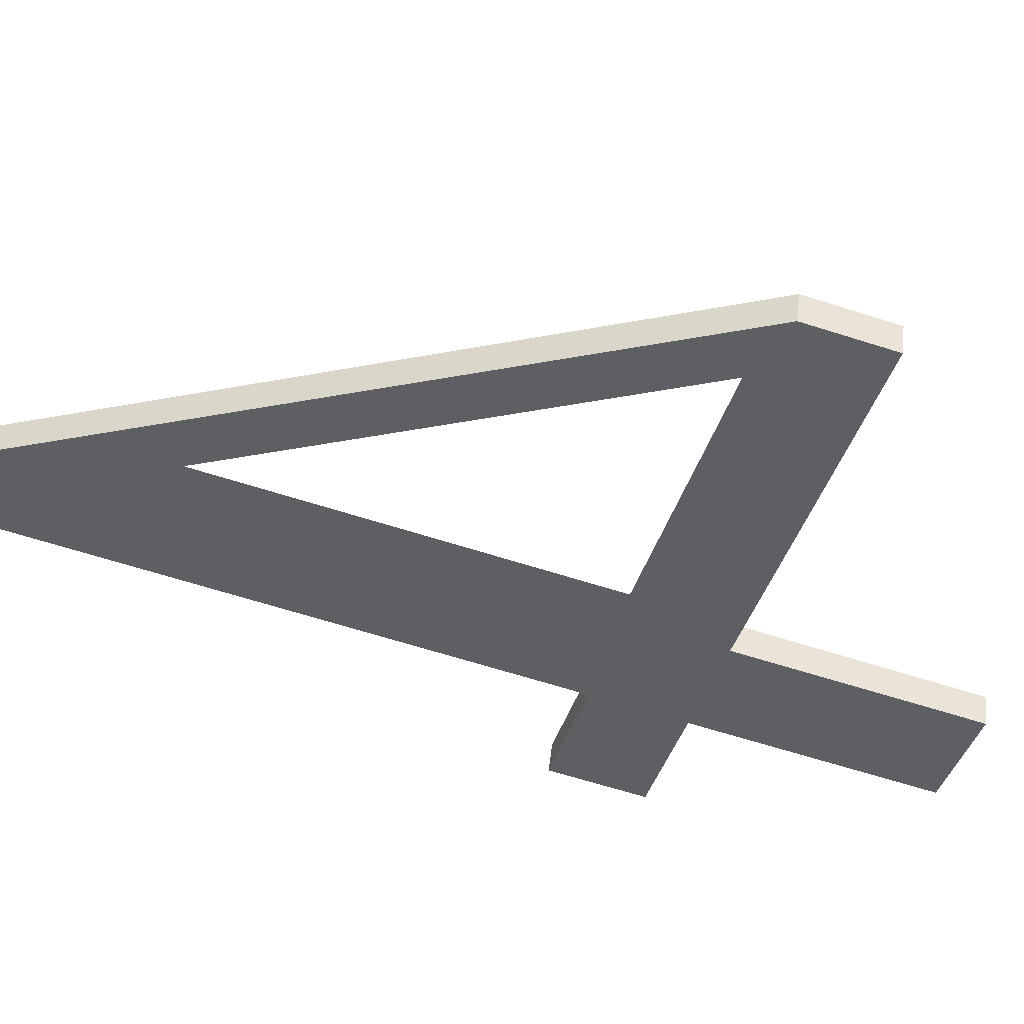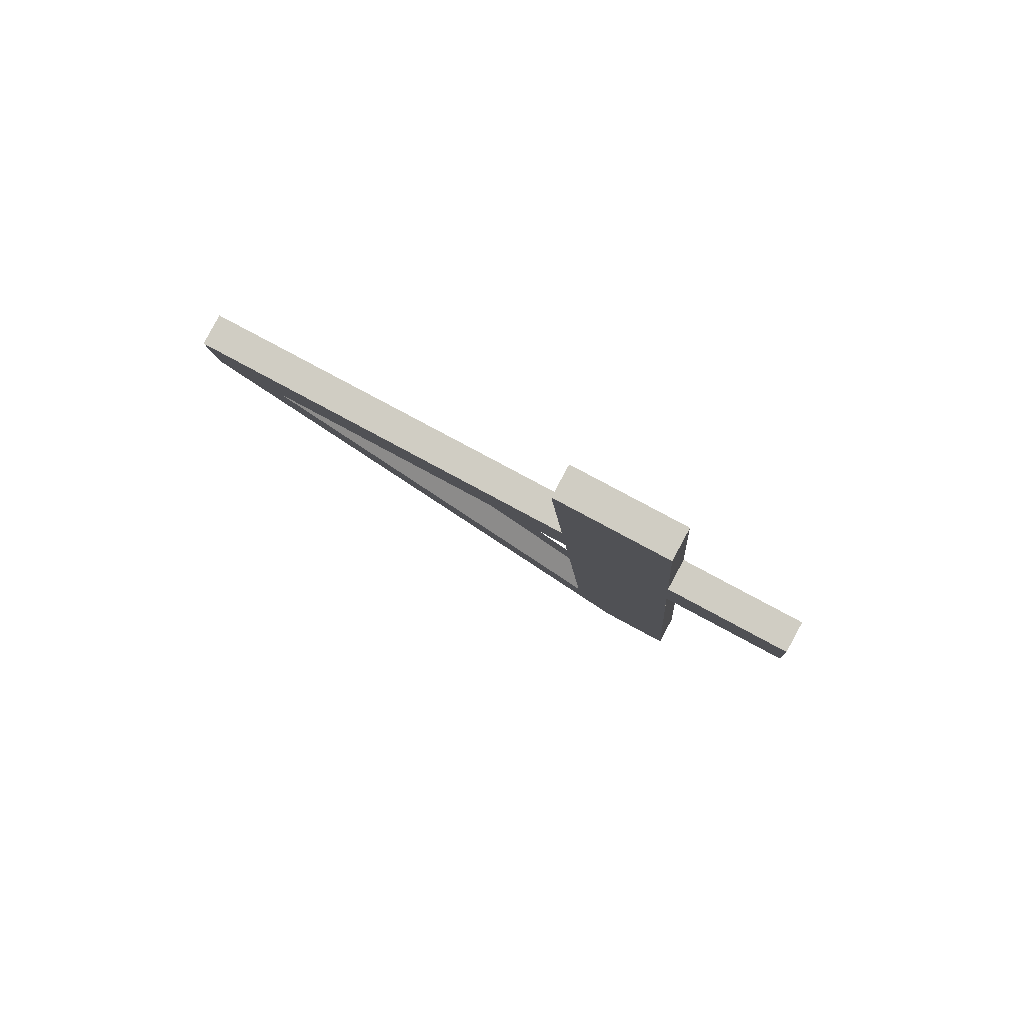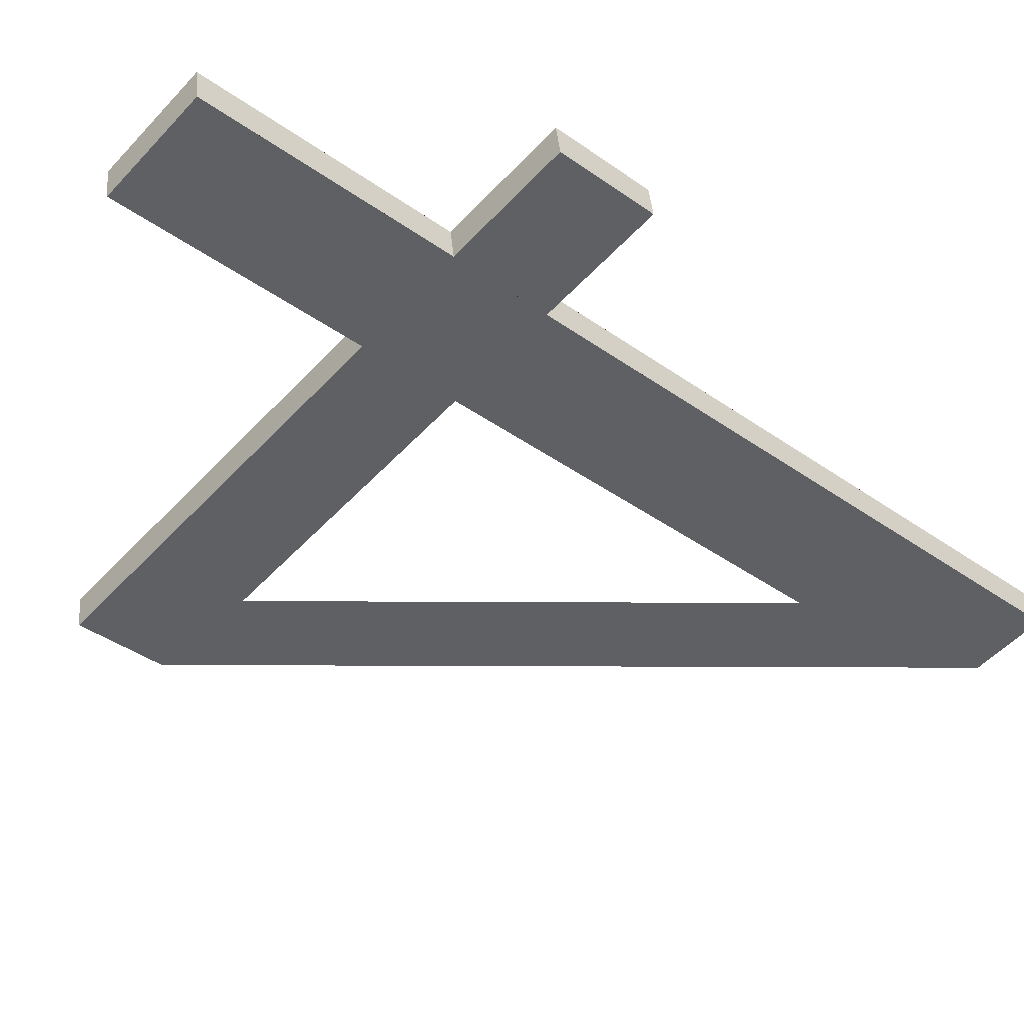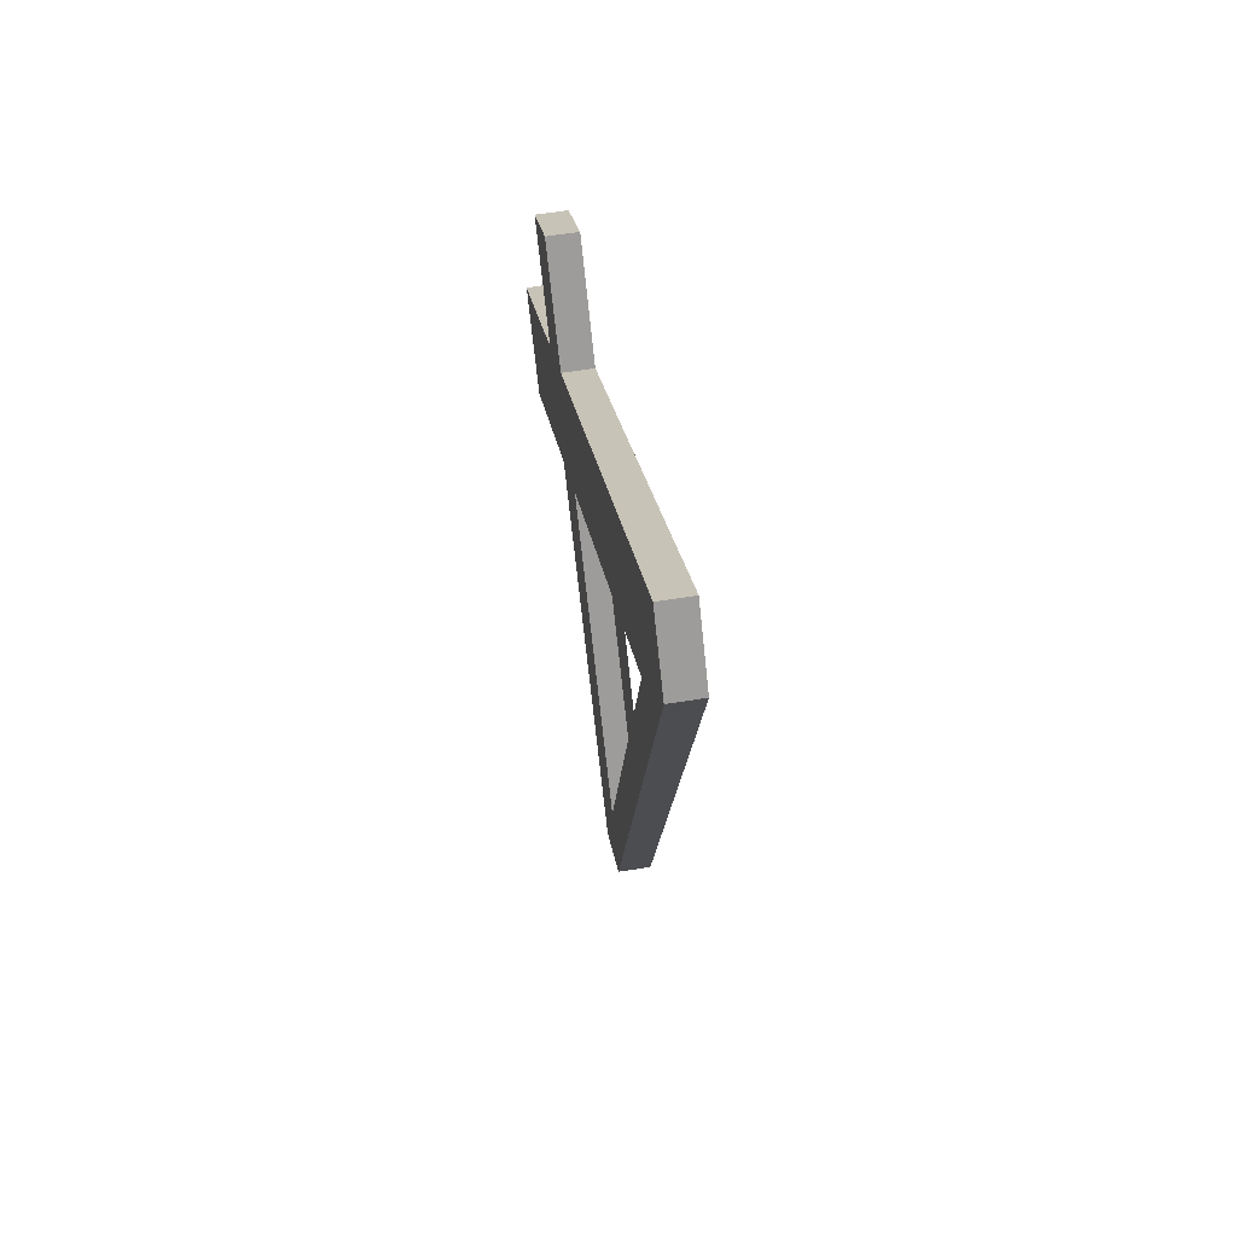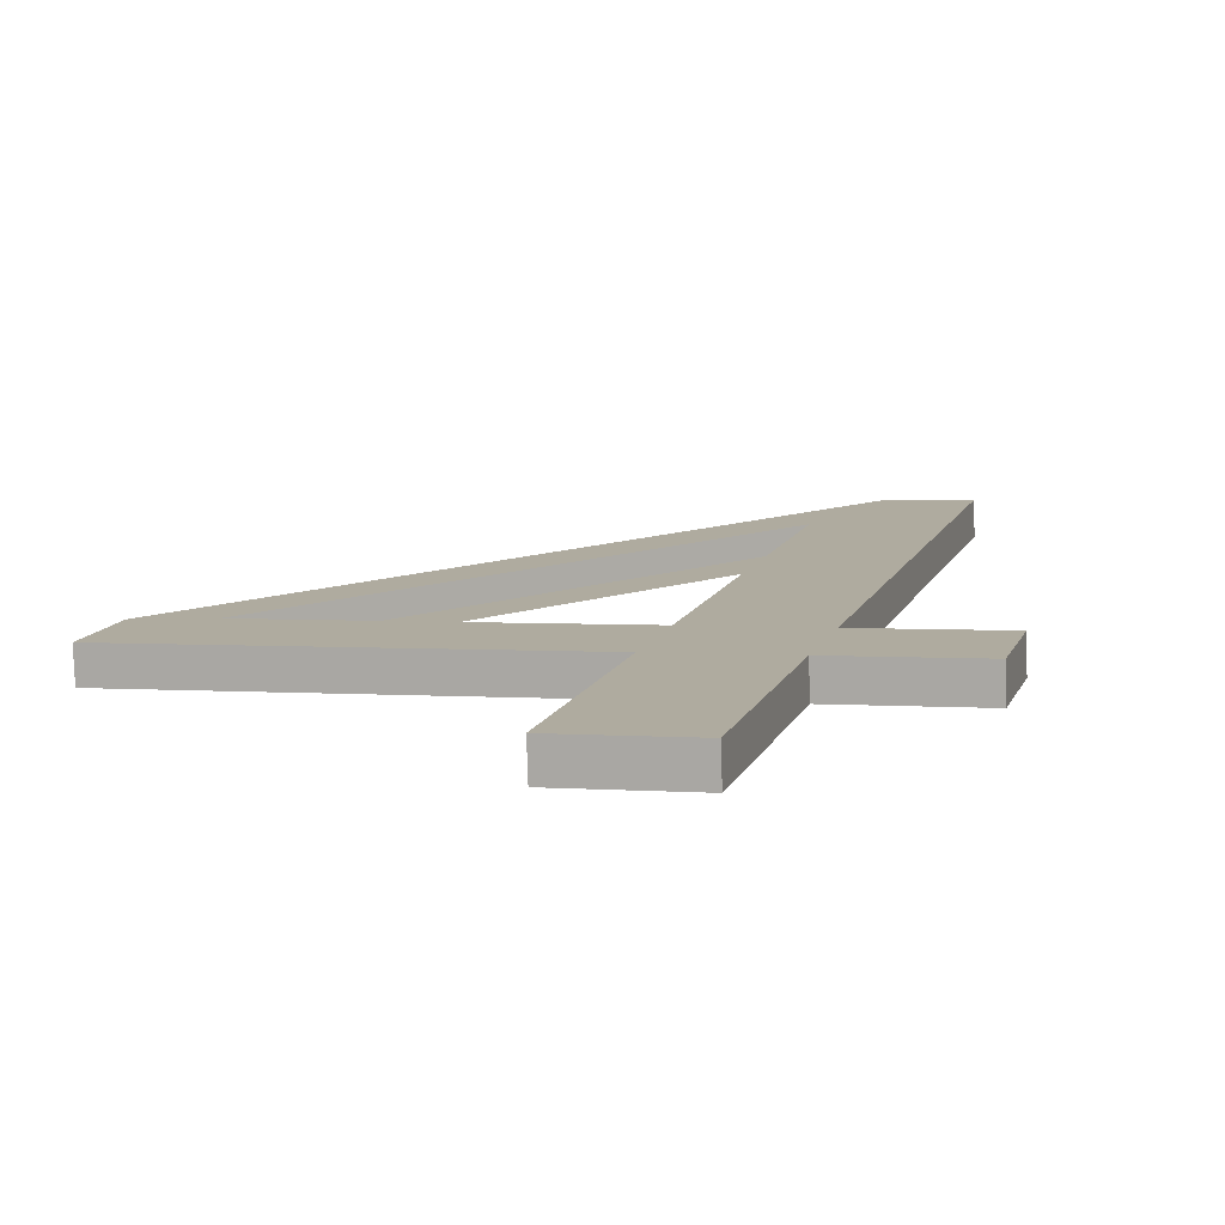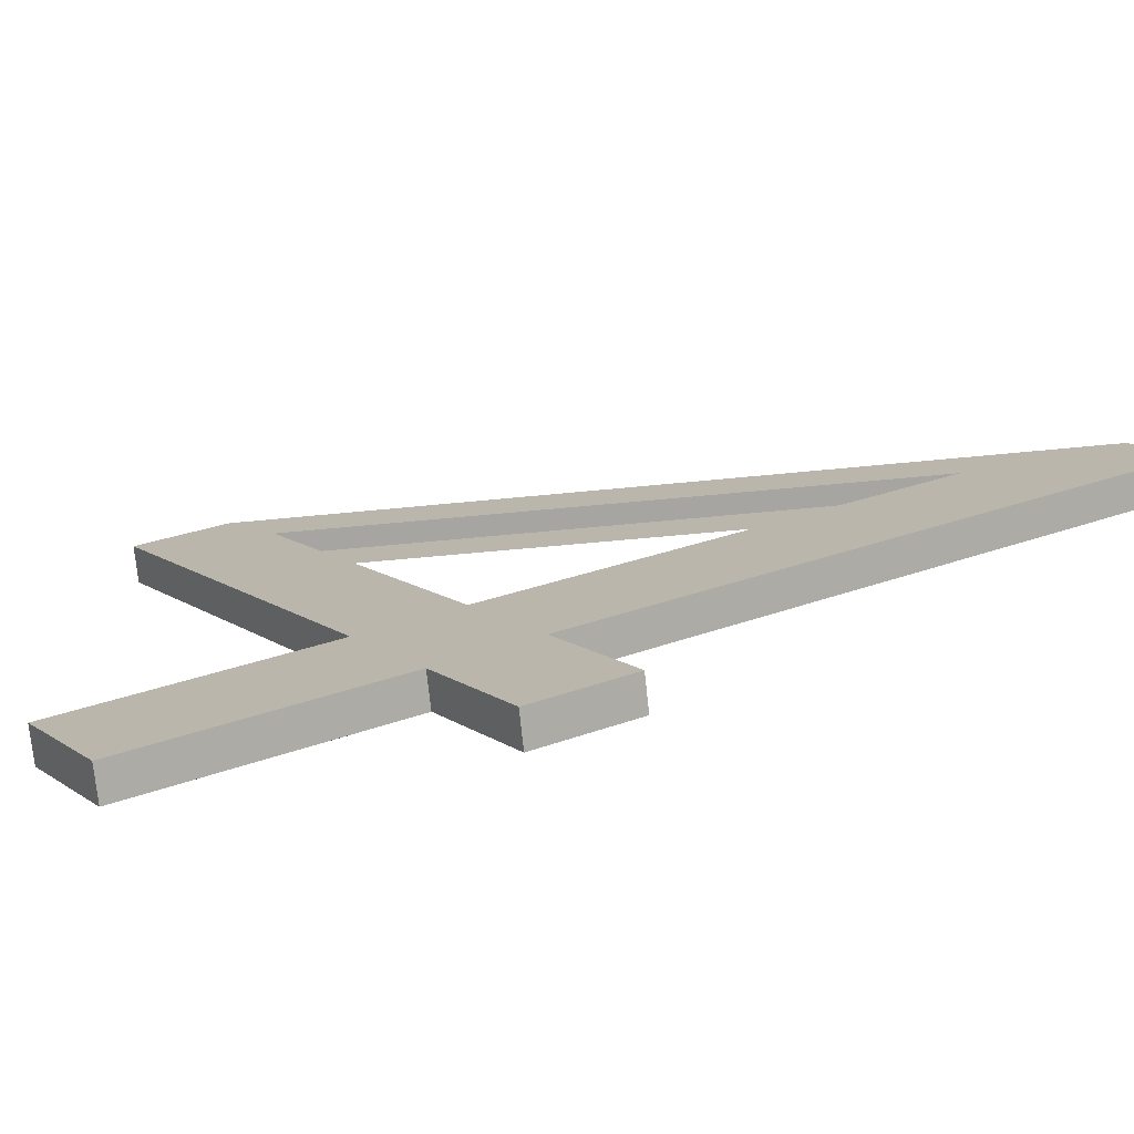
<metadata>
{"format":"obj","ext":"obj","renderer":"f3d","projection":"perspective","resolution":1024,"background":"white","views":[{"elev":-40.9,"azim":-106.3,"up":"+Y"},{"elev":76.2,"azim":28.6,"up":"+Z"},{"elev":-50.8,"azim":49.1,"up":"+Y"},{"elev":-68.9,"azim":96.0,"up":"+Z"},{"elev":3.0,"azim":15.2,"up":"+Y"},{"elev":11.5,"azim":58.6,"up":"+Y"}]}
</metadata>
<code>
o #ID1551
v -0.41 0.03212 -0.074
v -0.4122 0.03191 -0.07227
v -0.4122 0.03212 -0.074
v -0.41 0.03191 -0.07227
v -0.4136 0.03347 -0.08477
v -0.4213 0.03191 -0.07227
v -0.4213 0.0321 -0.07383
v -0.4201 0.03212 -0.074
v -0.4142 0.03315 -0.0822
v -0.4142 0.03212 -0.074
v -0.4142 0.03191 -0.07227
v -0.4142 0.03136 -0.06791
v -0.4122 0.03136 -0.06791
v -0.4122 0.03347 -0.08477
v -0.41 0.03212 -0.074
v -0.41 0.03246 -0.0722
v -0.41 0.03191 -0.07227
v -0.41 0.03268 -0.07393
v -0.41 0.03246 -0.0722
v -0.4122 0.03191 -0.07227
v -0.41 0.03191 -0.07227
v -0.4122 0.03246 -0.0722
v -0.4122 0.03191 -0.07227
v -0.4122 0.03192 -0.06784
v -0.4122 0.03136 -0.06791
v -0.4122 0.03246 -0.0722
v -0.4122 0.03192 -0.06784
v -0.4142 0.03136 -0.06791
v -0.4122 0.03136 -0.06791
v -0.4142 0.03192 -0.06784
v -0.4142 0.03246 -0.0722
v -0.4142 0.03136 -0.06791
v -0.4142 0.03192 -0.06784
v -0.4142 0.03191 -0.07227
v -0.4142 0.03246 -0.0722
v -0.4213 0.03191 -0.07227
v -0.4142 0.03191 -0.07227
v -0.4213 0.03246 -0.0722
v -0.4213 0.03266 -0.07376
v -0.4213 0.03191 -0.07227
v -0.4213 0.03246 -0.0722
v -0.4213 0.0321 -0.07383
v -0.4136 0.03403 -0.0847
v -0.4213 0.0321 -0.07383
v -0.4213 0.03266 -0.07376
v -0.4136 0.03347 -0.08477
v -0.4136 0.03403 -0.0847
v -0.4122 0.03347 -0.08477
v -0.4136 0.03347 -0.08477
v -0.4122 0.03403 -0.0847
v -0.4122 0.03347 -0.08477
v -0.4122 0.03268 -0.07393
v -0.4122 0.03212 -0.074
v -0.4122 0.03403 -0.0847
v -0.4122 0.03268 -0.07393
v -0.41 0.03212 -0.074
v -0.4122 0.03212 -0.074
v -0.41 0.03268 -0.07393
v -0.41 0.03246 -0.0722
v -0.4122 0.03268 -0.07393
v -0.4122 0.03246 -0.0722
v -0.41 0.03268 -0.07393
v -0.4122 0.03192 -0.06784
v -0.4142 0.03246 -0.0722
v -0.4142 0.03192 -0.06784
v -0.4142 0.03268 -0.07393
v -0.4142 0.03371 -0.08213
v -0.4136 0.03403 -0.0847
v -0.4122 0.03403 -0.0847
v -0.4201 0.03268 -0.07393
v -0.4213 0.03266 -0.07376
v -0.4213 0.03246 -0.0722
f 1 2 3
f 3 2 1
f 2 1 4
f 4 1 2
f 5 6 7
f 7 6 5
f 6 5 8
f 8 5 6
f 8 5 9
f 9 5 8
f 9 5 10
f 10 5 9
f 10 5 11
f 11 5 10
f 11 5 12
f 12 5 11
f 12 5 13
f 13 5 12
f 13 5 14
f 14 5 13
f 13 14 3
f 3 14 13
f 13 3 2
f 2 3 13
f 8 11 6
f 6 11 8
f 11 8 10
f 10 8 11
f 15 16 17
f 17 16 15
f 16 15 18
f 18 15 16
f 19 20 21
f 21 20 19
f 20 19 22
f 22 19 20
f 23 24 25
f 25 24 23
f 24 23 26
f 26 23 24
f 27 28 29
f 29 28 27
f 28 27 30
f 30 27 28
f 31 32 33
f 33 32 31
f 32 31 34
f 34 31 32
f 35 36 37
f 37 36 35
f 36 35 38
f 38 35 36
f 39 40 41
f 41 40 39
f 40 39 42
f 42 39 40
f 43 44 45
f 45 44 43
f 44 43 46
f 46 43 44
f 47 48 49
f 49 48 47
f 48 47 50
f 50 47 48
f 51 52 53
f 53 52 51
f 52 51 54
f 54 51 52
f 55 56 57
f 57 56 55
f 56 55 58
f 58 55 56
f 59 60 61
f 61 60 59
f 60 59 62
f 62 59 60
f 63 64 65
f 65 64 63
f 64 63 66
f 66 63 64
f 66 63 67
f 67 63 66
f 67 63 68
f 68 63 67
f 68 63 69
f 69 63 68
f 69 63 61
f 61 63 69
f 69 61 60
f 60 61 69
f 70 68 71
f 71 68 70
f 68 70 67
f 67 70 68
f 64 71 72
f 72 71 64
f 71 64 70
f 70 64 71
f 70 64 66
f 66 64 70

</code>
